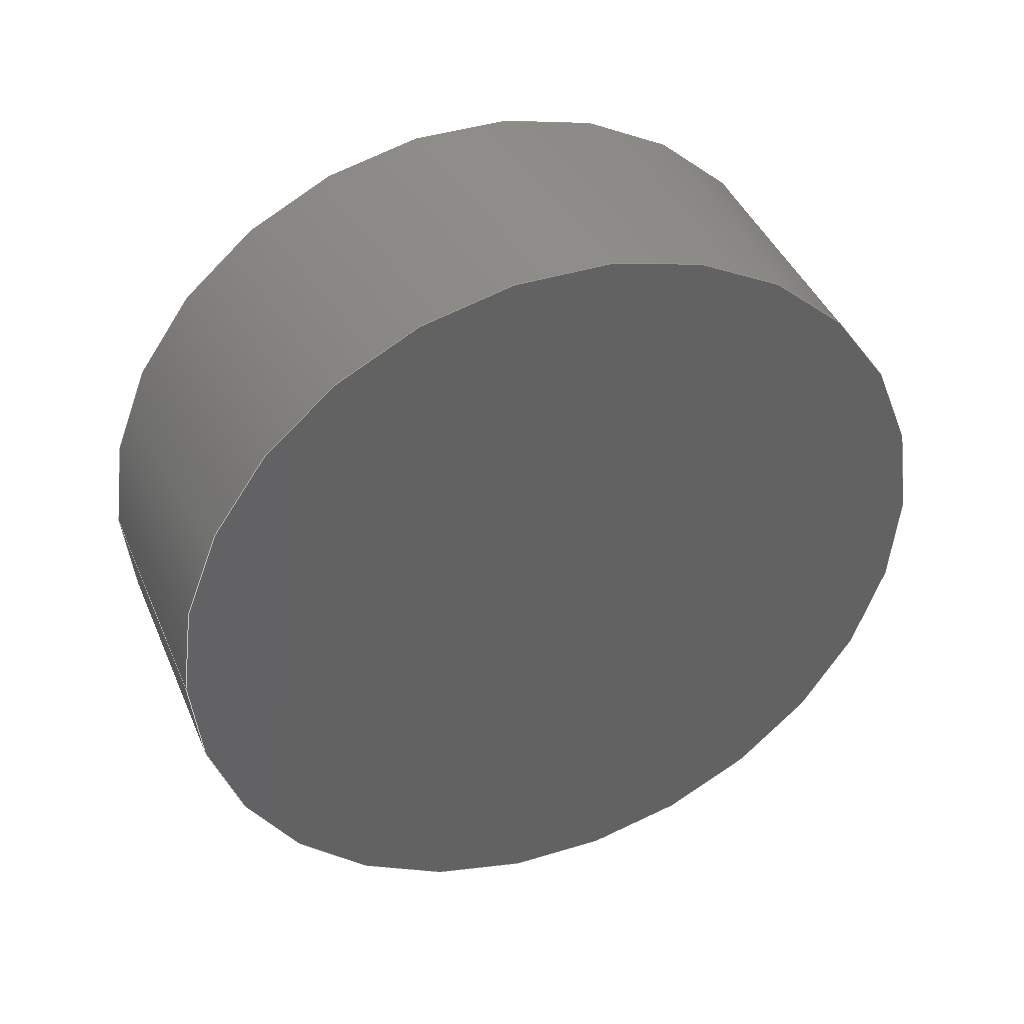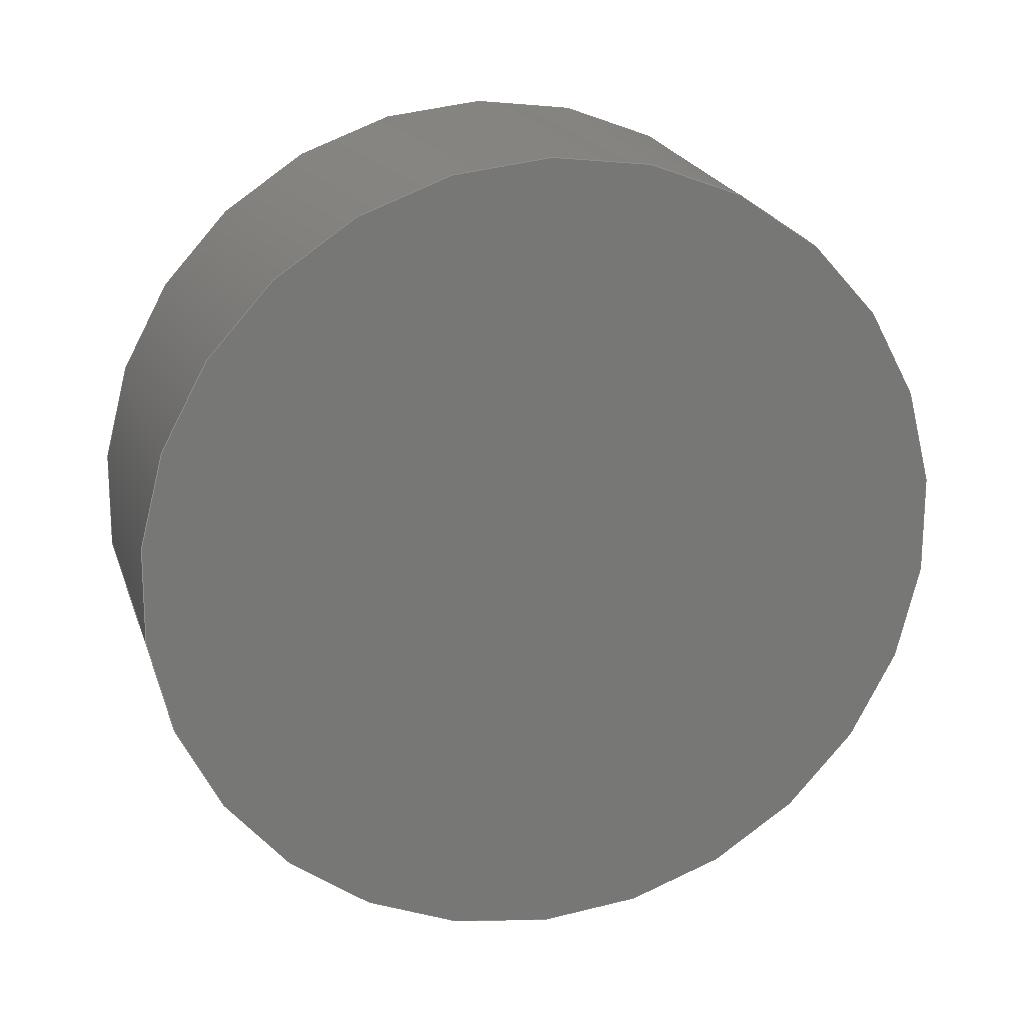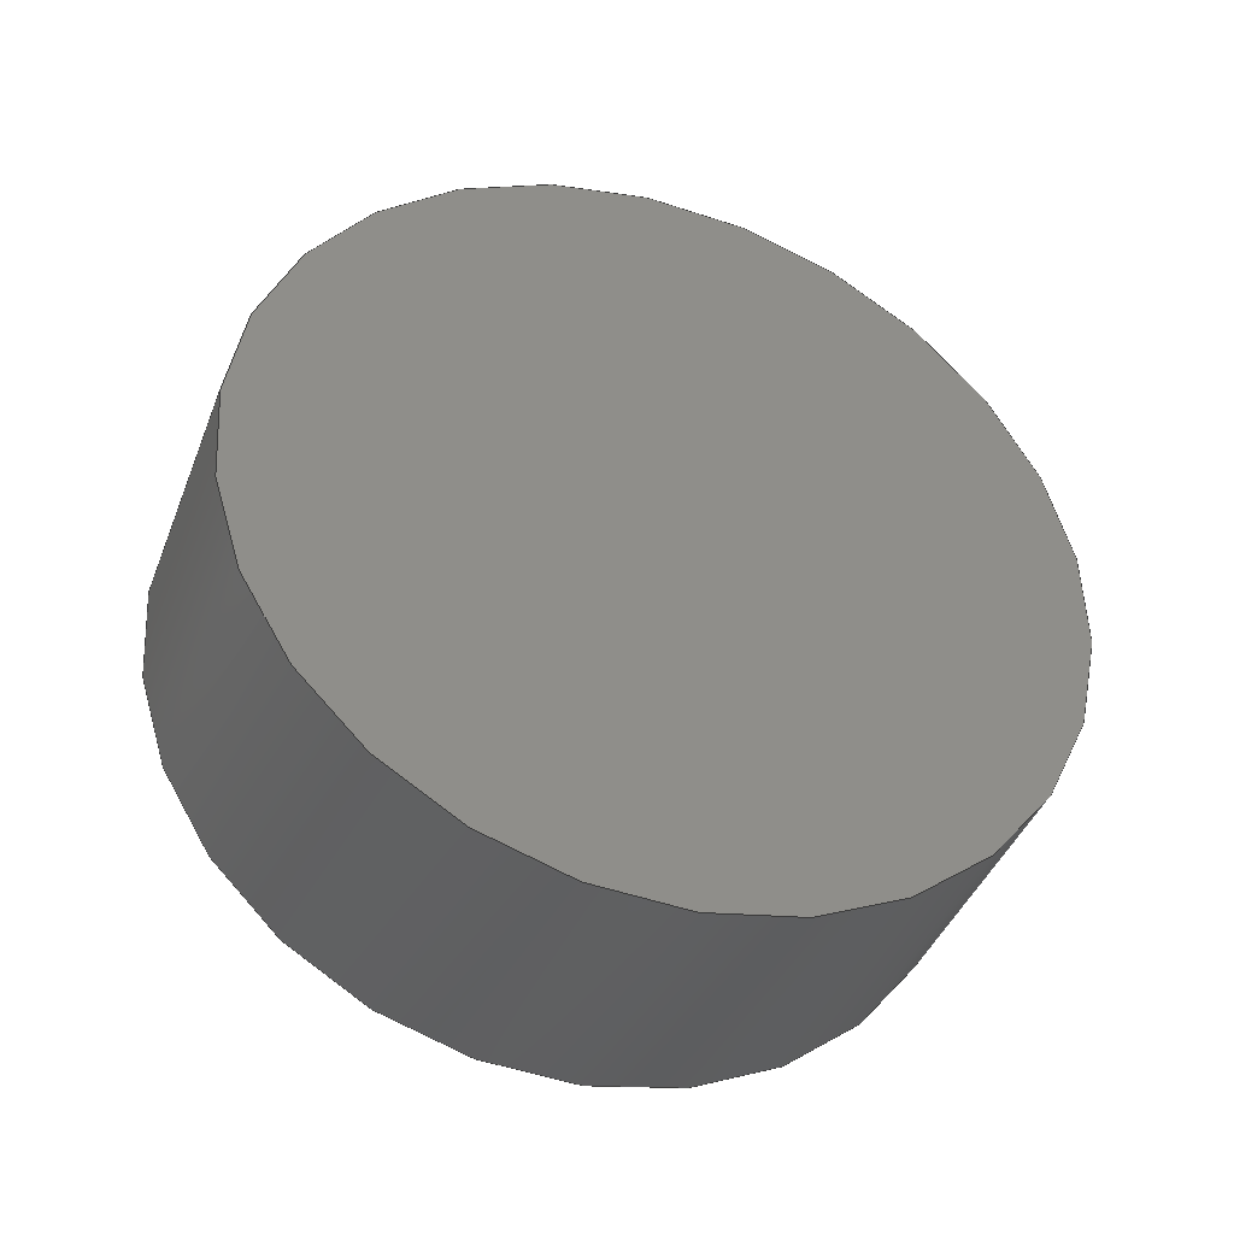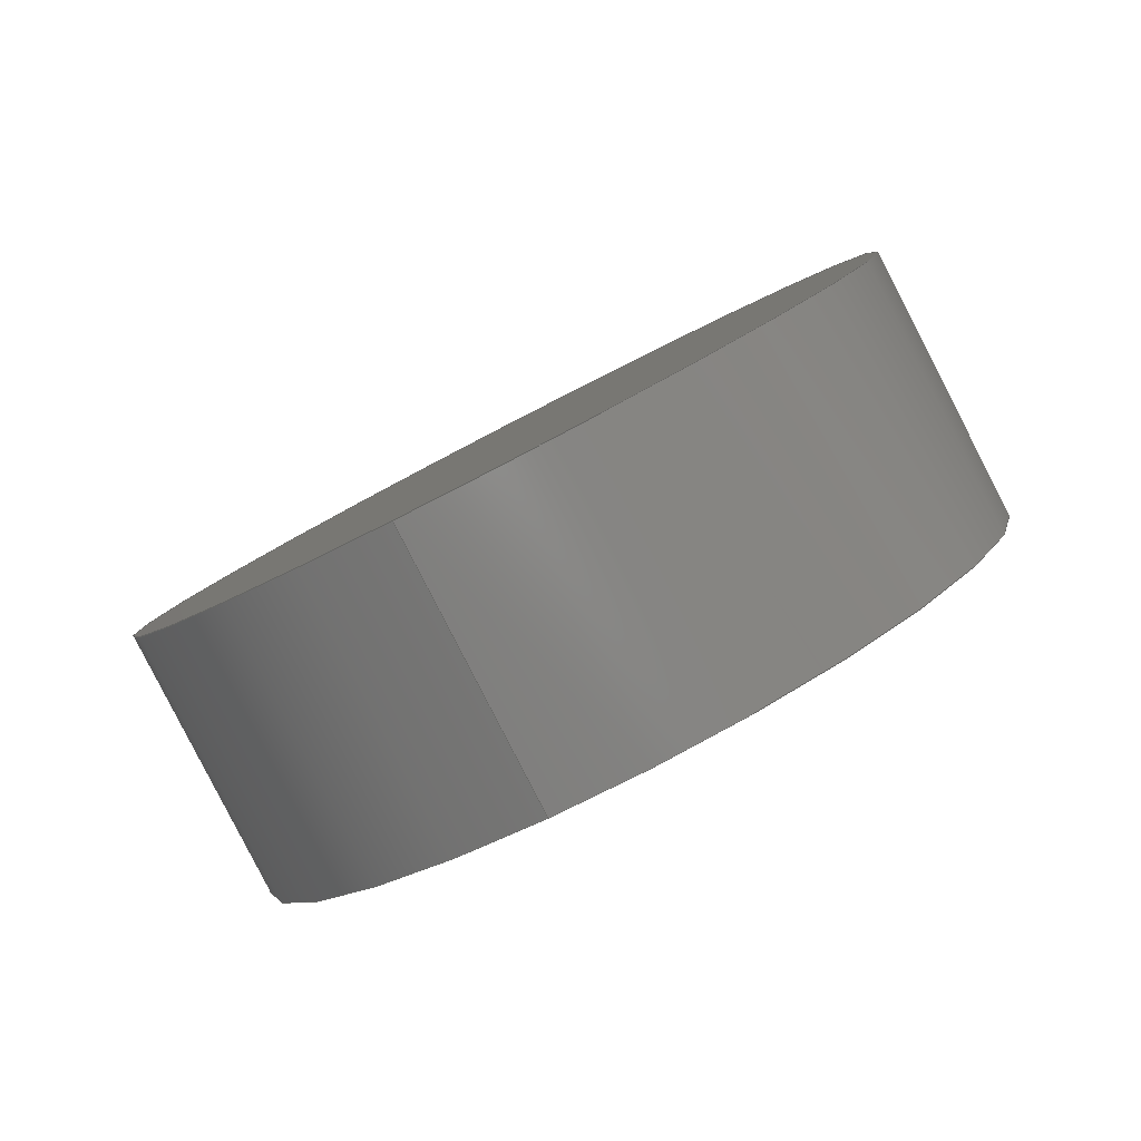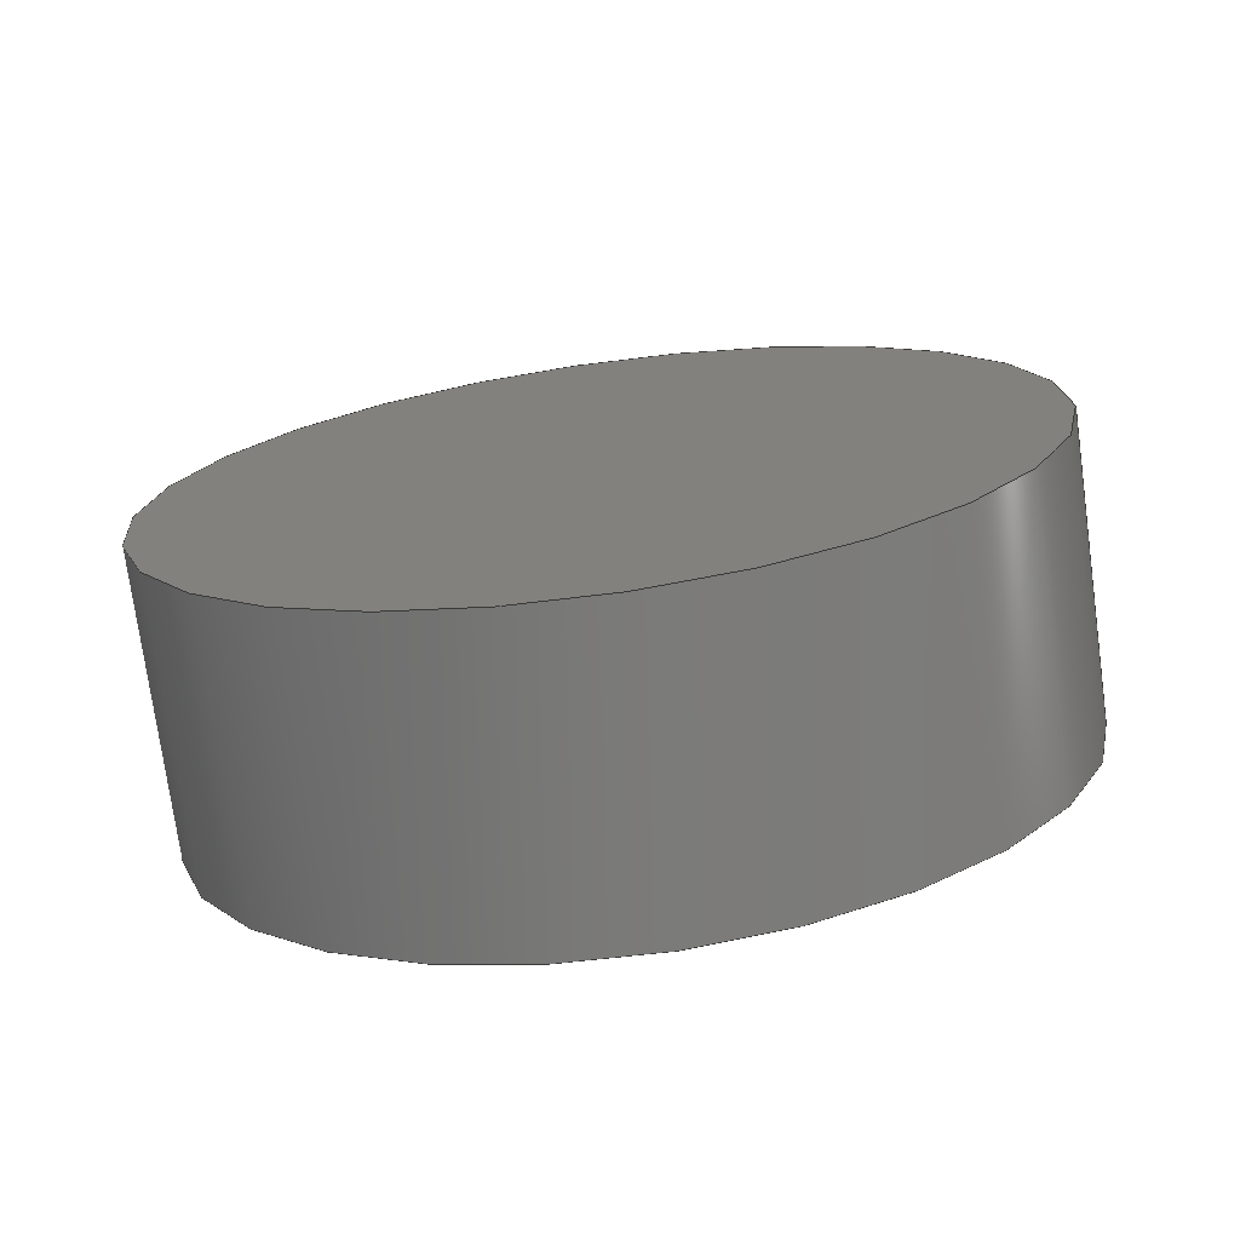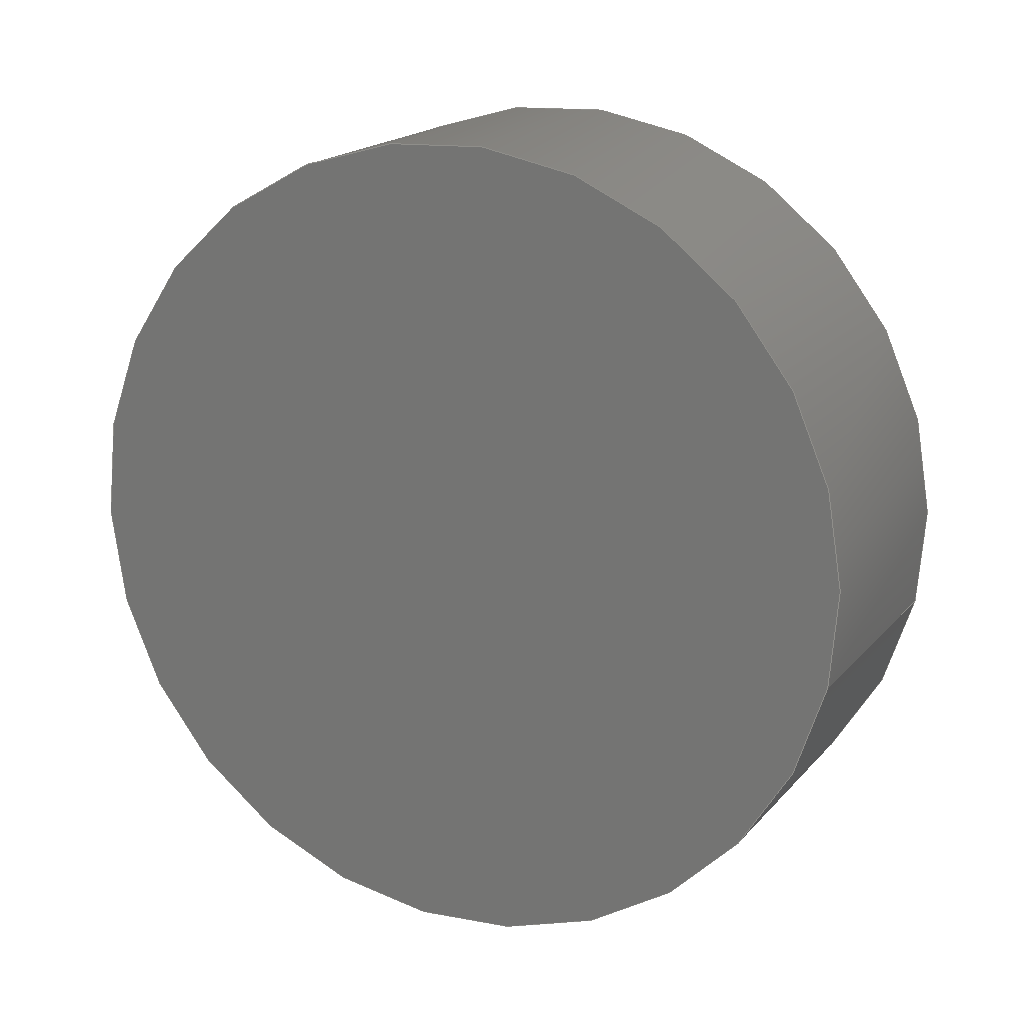
<metadata>
{"format":"step","ext":"stp","renderer":"f3d","projection":"perspective","resolution":1024,"background":"white","views":[{"elev":-28.0,"azim":-7.9,"up":"+Y"},{"elev":44.7,"azim":3.0,"up":"+Z"},{"elev":27.0,"azim":176.1,"up":"+Y"},{"elev":-7.6,"azim":-77.4,"up":"+Y"},{"elev":-49.3,"azim":27.8,"up":"+Z"},{"elev":43.1,"azim":47.2,"up":"+Z"}]}
</metadata>
<code>
ISO-10303-21;
DATA;
#1=MECHANICAL_DESIGN_GEOMETRIC_PRESENTATION_REPRESENTATION(' ',(#7),#6);
#2=PRODUCT_DEFINITION_CONTEXT('',#8,'design');
#3=APPLICATION_PROTOCOL_DEFINITION('INTERNATIONAL STANDARD','ap242_managed_model_based_3d_engineering',2014,#8);
#4=PRODUCT_CATEGORY_RELATIONSHIP('NONE','NONE',#9,#10);
#5=SHAPE_DEFINITION_REPRESENTATION(#11,#12);
#6= (GEOMETRIC_REPRESENTATION_CONTEXT(3)GLOBAL_UNCERTAINTY_ASSIGNED_CONTEXT((#13))GLOBAL_UNIT_ASSIGNED_CONTEXT((#14,#15,#16))REPRESENTATION_CONTEXT('NONE','WORKSPACE'));
#7=STYLED_ITEM('',(#17),#18);
#8=APPLICATION_CONTEXT('managed model based 3d engineering');
#9=PRODUCT_CATEGORY('part','NONE');
#10=PRODUCT_RELATED_PRODUCT_CATEGORY('detail',' ',(#19));
#11=PRODUCT_DEFINITION_SHAPE('NONE','NONE',#20);
#12=ADVANCED_BREP_SHAPE_REPRESENTATION('Solid',(#18,#21),#6);
#13=UNCERTAINTY_MEASURE_WITH_UNIT(LENGTH_MEASURE(1e-08),#14,'','');
#14= (CONVERSION_BASED_UNIT('METRE',#22)LENGTH_UNIT()NAMED_UNIT(#23));
#15= (NAMED_UNIT(#24)PLANE_ANGLE_UNIT()SI_UNIT($,.RADIAN.));
#16= (NAMED_UNIT(#24)SOLID_ANGLE_UNIT()SI_UNIT($,.STERADIAN.));
#17=PRESENTATION_STYLE_ASSIGNMENT((#25));
#18=MANIFOLD_SOLID_BREP('Solid',#26);
#19=PRODUCT('Solid','','PART--DESC',(#27));
#20=PRODUCT_DEFINITION('','NONE',#28,#2);
#21=AXIS2_PLACEMENT_3D('',#29,#30,#31);
#22=LENGTH_MEASURE_WITH_UNIT(LENGTH_MEASURE(1),#32);
#23=DIMENSIONAL_EXPONENTS(1,0,0,0,0,0,0);
#24=DIMENSIONAL_EXPONENTS(0,0,0,0,0,0,0);
#25=SURFACE_STYLE_USAGE(.BOTH.,#33);
#26=CLOSED_SHELL('',(#34,#35,#36,#37));
#27=PRODUCT_CONTEXT('',#8,'mechanical');
#28=PRODUCT_DEFINITION_FORMATION_WITH_SPECIFIED_SOURCE(' ','NONE',#19,.NOT_KNOWN.);
#29=CARTESIAN_POINT('',(0,0,0));
#30=DIRECTION('',(0,0,1));
#31=DIRECTION('',(1,0,0));
#32= (NAMED_UNIT(#23)LENGTH_UNIT()SI_UNIT($,.METRE.));
#33=SURFACE_SIDE_STYLE('',(#38));
#34=ADVANCED_FACE('0:37',(#39),#40,.T.);
#35=ADVANCED_FACE('0:37',(#41),#42,.T.);
#36=ADVANCED_FACE('0:40',(#43),#44,.F.);
#37=ADVANCED_FACE('0:43',(#45),#46,.T.);
#38=SURFACE_STYLE_FILL_AREA(#47);
#39=FACE_OUTER_BOUND('',#48,.T.);
#40=CYLINDRICAL_SURFACE('',#49,0.006202);
#41=FACE_OUTER_BOUND('',#50,.T.);
#42=CYLINDRICAL_SURFACE('',#51,0.006202);
#43=FACE_OUTER_BOUND('',#52,.T.);
#44=PLANE('',#53);
#45=FACE_OUTER_BOUND('',#54,.T.);
#46=PLANE('',#55);
#47=FILL_AREA_STYLE('',(#56));
#48=EDGE_LOOP('',(#57,#58,#59,#60));
#49=AXIS2_PLACEMENT_3D('',#61,#62,#63);
#50=EDGE_LOOP('',(#64,#65,#66,#67));
#51=AXIS2_PLACEMENT_3D('',#68,#69,#70);
#52=EDGE_LOOP('',(#71,#72));
#53=AXIS2_PLACEMENT_3D('',#73,#74,#75);
#54=EDGE_LOOP('',(#76,#77));
#55=AXIS2_PLACEMENT_3D('',#78,#79,#80);
#56=FILL_AREA_STYLE_COLOUR('',#81);
#57=ORIENTED_EDGE('',*,*,#82,.F.);
#58=ORIENTED_EDGE('',*,*,#83,.F.);
#59=ORIENTED_EDGE('',*,*,#84,.F.);
#60=ORIENTED_EDGE('',*,*,#85,.T.);
#61=CARTESIAN_POINT('',(0.001314,-0.003747,0.001739));
#62=DIRECTION('',(-0.3032,0.8644,-0.4012));
#63=DIRECTION('',(-0.9436,-0.331,-4.708e-17));
#64=ORIENTED_EDGE('',*,*,#82,.T.);
#65=ORIENTED_EDGE('',*,*,#86,.T.);
#66=ORIENTED_EDGE('',*,*,#84,.T.);
#67=ORIENTED_EDGE('',*,*,#87,.F.);
#68=CARTESIAN_POINT('',(0.001314,-0.003747,0.001739));
#69=DIRECTION('',(-0.3032,0.8644,-0.4012));
#70=DIRECTION('',(-0.9436,-0.331,-4.708e-17));
#71=ORIENTED_EDGE('',*,*,#86,.F.);
#72=ORIENTED_EDGE('',*,*,#85,.F.);
#73=CARTESIAN_POINT('',(-0.002926,-0.001026,0));
#74=DIRECTION('',(0.3032,-0.8644,0.4012));
#75=DIRECTION('',(-0.9436,-0.331,-3.133e-17));
#76=ORIENTED_EDGE('',*,*,#87,.T.);
#77=ORIENTED_EDGE('',*,*,#83,.T.);
#78=CARTESIAN_POINT('',(-0.001612,-0.004773,0.001739));
#79=DIRECTION('',(0.3032,-0.8644,0.4012));
#80=DIRECTION('',(-0.9436,-0.331,0));
#81=COLOUR_RGB('',0.5608,0.6863,0.5608);
#82=EDGE_CURVE('',#88,#89,#90,.T.);
#83=EDGE_CURVE('0:49',#91,#88,#92,.T.);
#84=EDGE_CURVE('',#93,#91,#94,.T.);
#85=EDGE_CURVE('0:46',#93,#89,#95,.T.);
#86=EDGE_CURVE('0:46',#89,#93,#96,.T.);
#87=EDGE_CURVE('0:49',#88,#91,#97,.T.);
#88=VERTEX_POINT('',#98);
#89=VERTEX_POINT('',#99);
#90=LINE('',#100,#101);
#91=VERTEX_POINT('',#102);
#92=CIRCLE('',#103,0.006202);
#93=VERTEX_POINT('',#104);
#94=LINE('',#105,#106);
#95=CIRCLE('',#107,0.006202);
#96=CIRCLE('',#108,0.006202);
#97=CIRCLE('',#109,0.006202);
#98=CARTESIAN_POINT('',(-0.004538,-0.0058,0.001739));
#99=CARTESIAN_POINT('',(-0.005853,-0.002053,-4.337e-19));
#100=CARTESIAN_POINT('',(-0.004538,-0.0058,0.001739));
#101=VECTOR('',#110,1);
#102=CARTESIAN_POINT('',(0.007167,-0.001694,0.001739));
#103=AXIS2_PLACEMENT_3D('',#111,#112,#113);
#104=CARTESIAN_POINT('',(0.005853,0.002053,1.738e-19));
#105=CARTESIAN_POINT('',(0.007167,-0.001694,0.001739));
#106=VECTOR('',#114,1);
#107=AXIS2_PLACEMENT_3D('',#115,#116,#117);
#108=AXIS2_PLACEMENT_3D('',#118,#119,#120);
#109=AXIS2_PLACEMENT_3D('',#121,#122,#123);
#110=DIRECTION('',(-0.3032,0.8644,-0.4012));
#111=CARTESIAN_POINT('',(0.001314,-0.003747,0.001739));
#112=DIRECTION('',(0.3032,-0.8644,0.4012));
#113=DIRECTION('',(-0.9436,-0.331,-1.403e-17));
#114=DIRECTION('',(0.3032,-0.8644,0.4012));
#115=CARTESIAN_POINT('',(-2.168e-19,8.674e-19,-2.168e-19));
#116=DIRECTION('',(0.3032,-0.8644,0.4012));
#117=DIRECTION('',(-0.9436,-0.331,-9.061e-18));
#118=CARTESIAN_POINT('',(-2.168e-19,8.674e-19,-2.168e-19));
#119=DIRECTION('',(0.3032,-0.8644,0.4012));
#120=DIRECTION('',(-0.9436,-0.331,-9.061e-18));
#121=CARTESIAN_POINT('',(0.001314,-0.003747,0.001739));
#122=DIRECTION('',(0.3032,-0.8644,0.4012));
#123=DIRECTION('',(-0.9436,-0.331,-1.403e-17));
#124=PRESENTATION_LAYER_ASSIGNMENT('9','Layer0',(#18));
ENDSEC;
END-ISO-10303-21;

</code>
